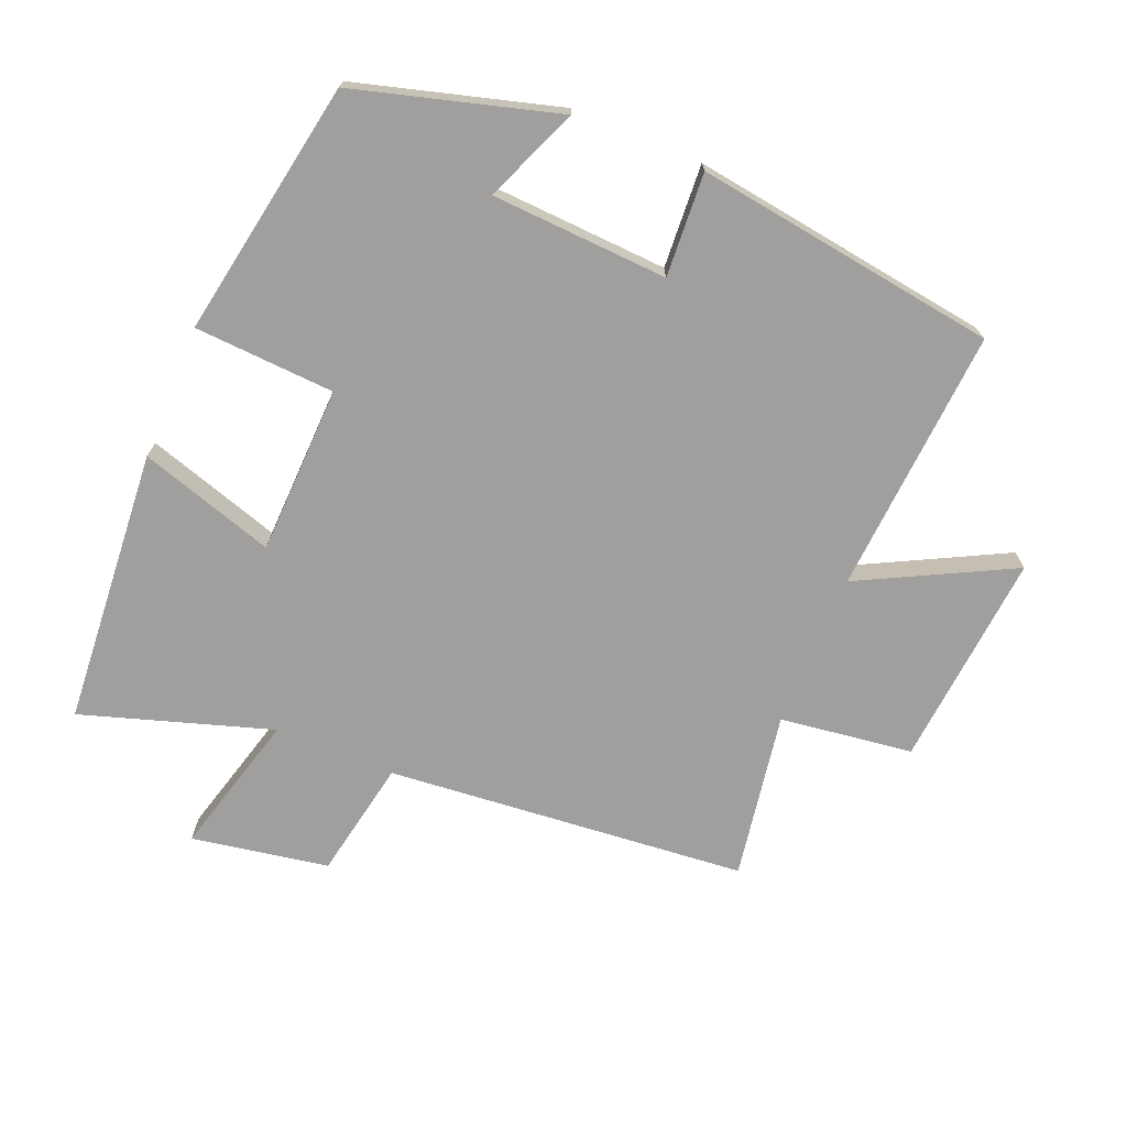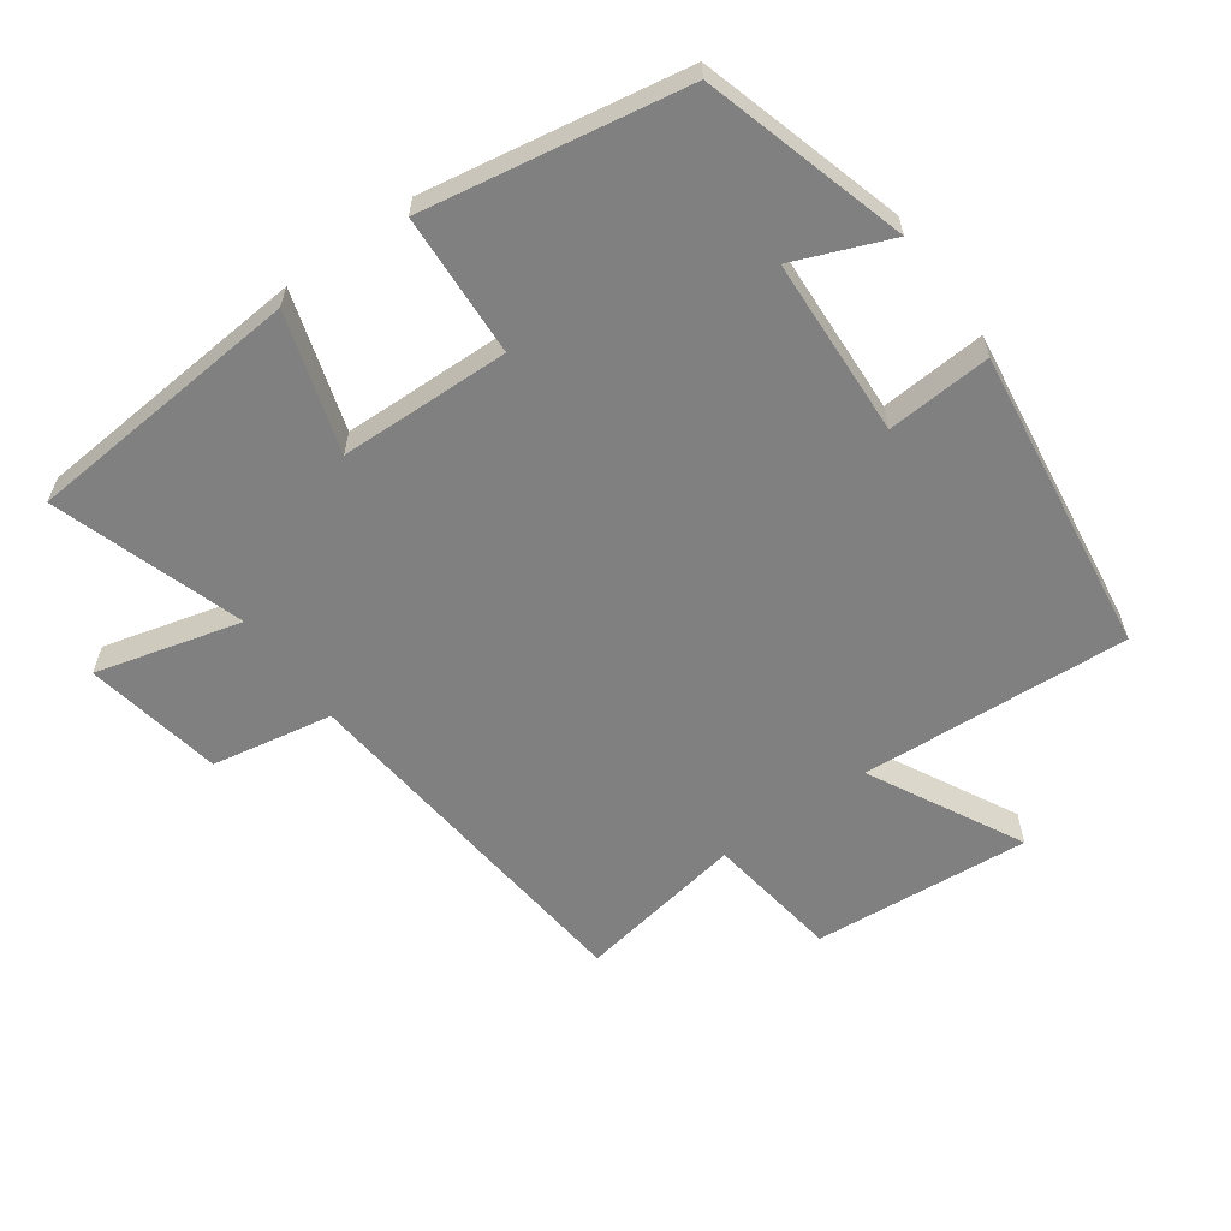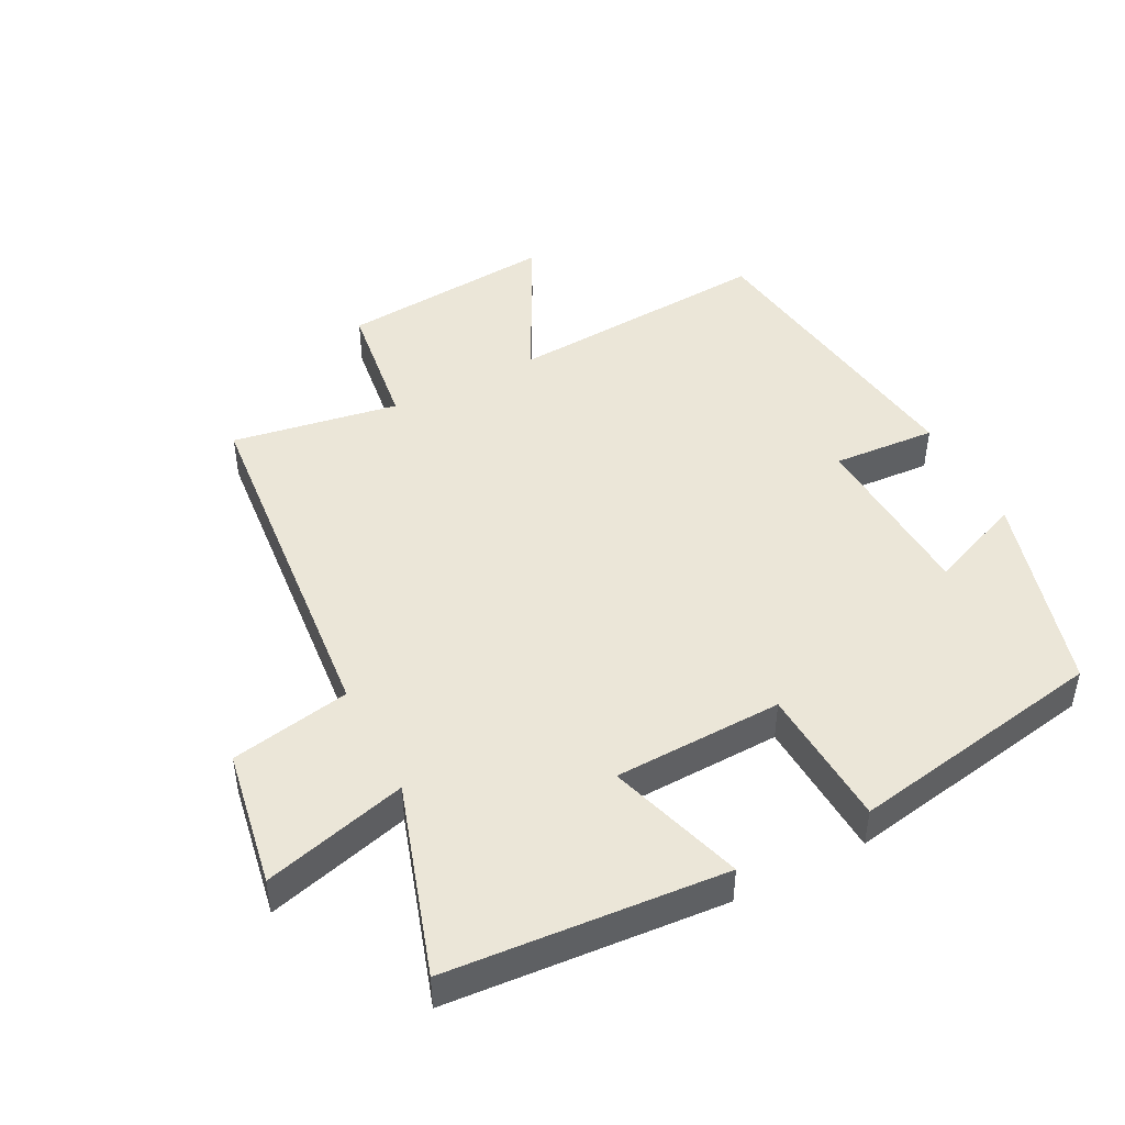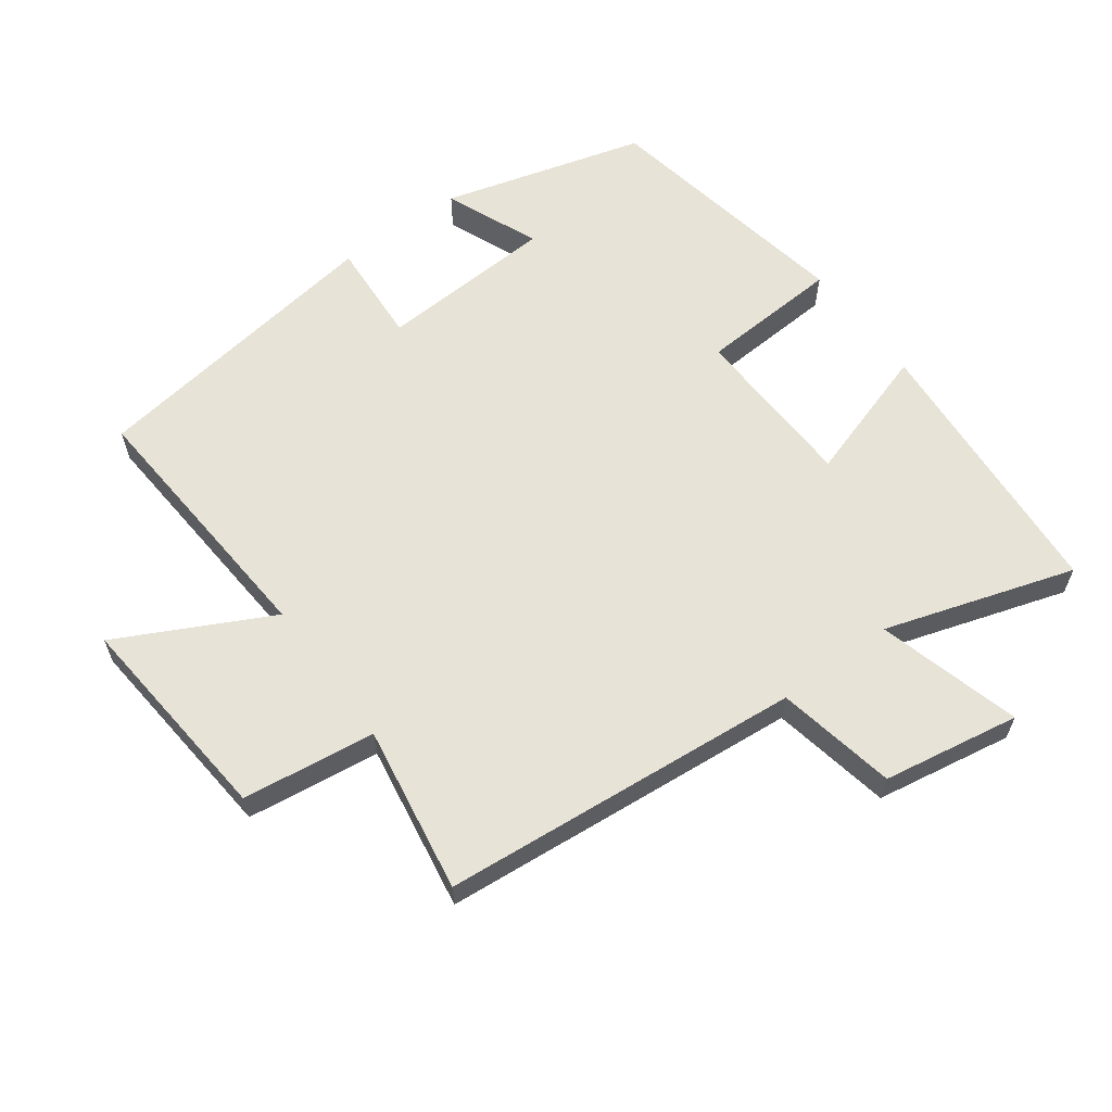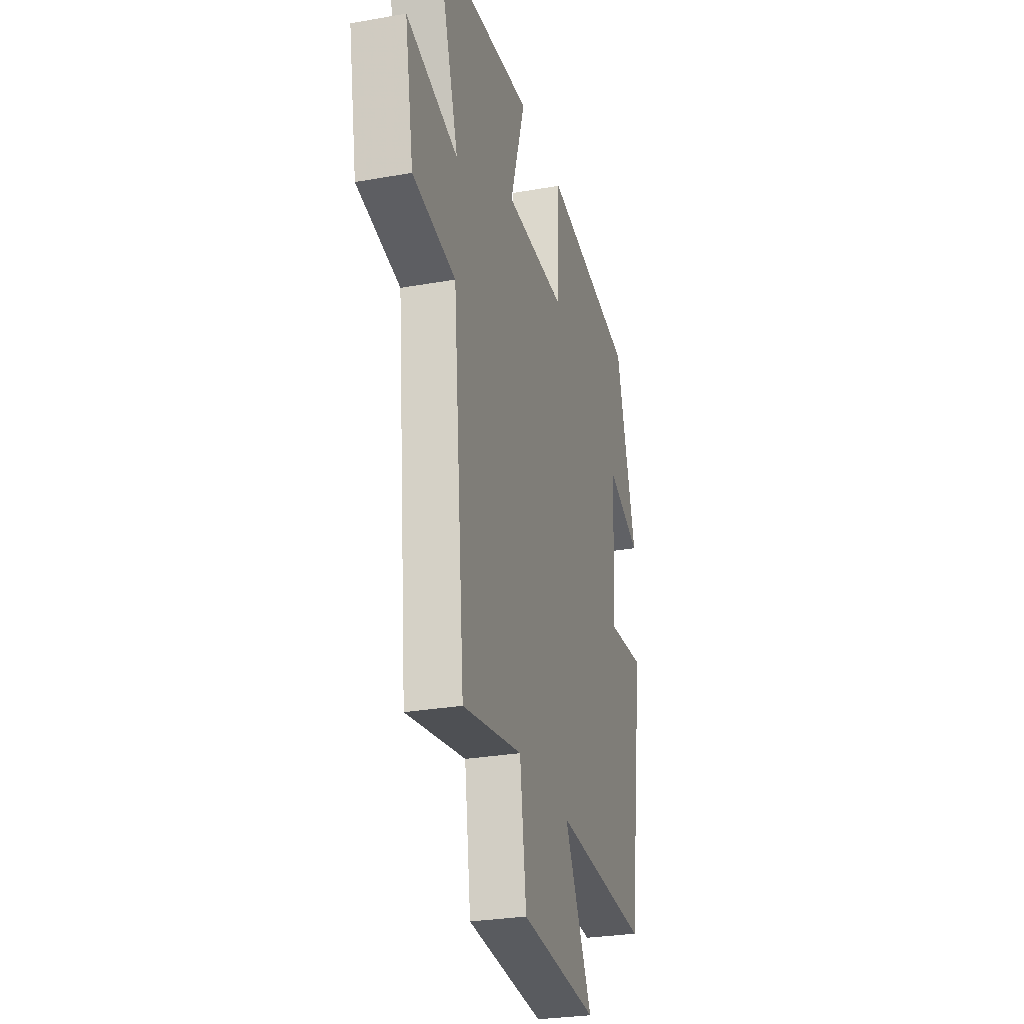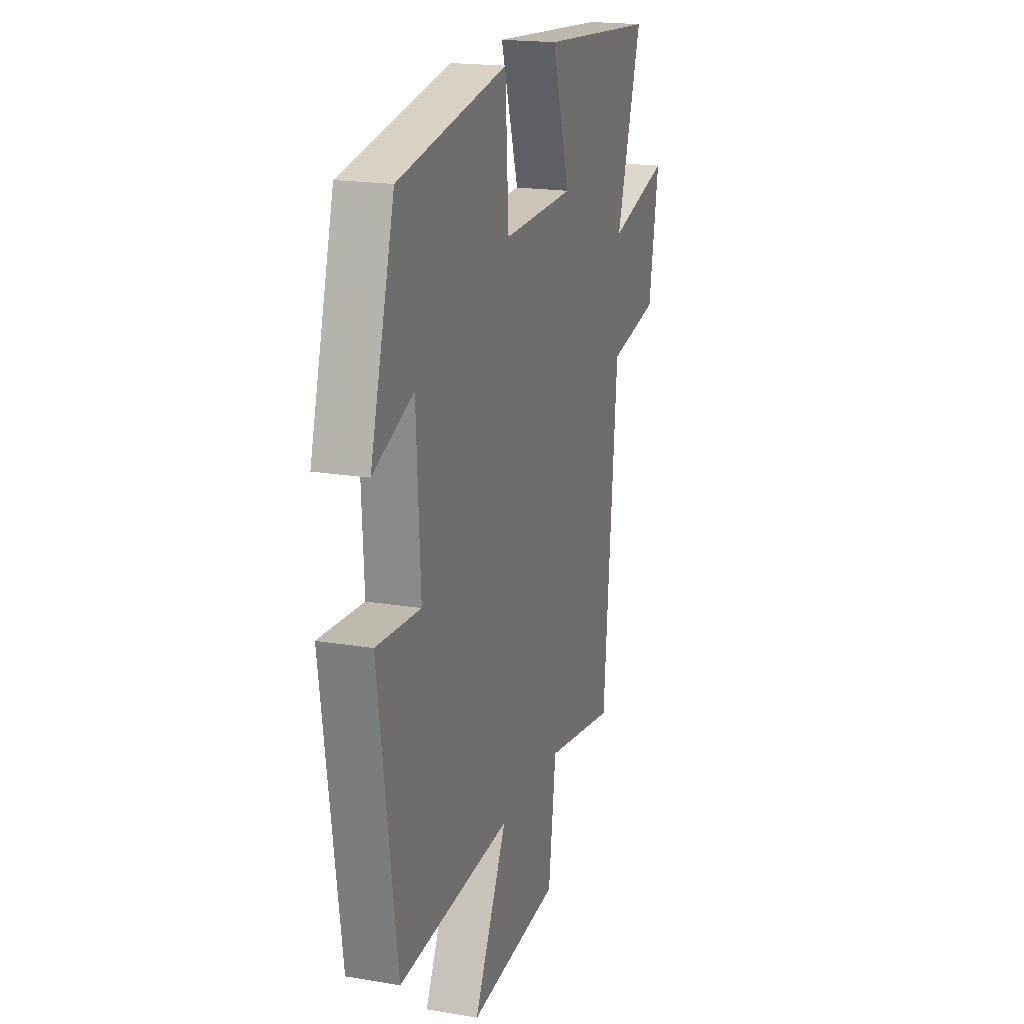
<metadata>
{"format":"obj","ext":"obj","renderer":"f3d","projection":"perspective","resolution":1024,"background":"white","views":[{"elev":-71.3,"azim":67.5,"up":"+Y"},{"elev":-60.2,"azim":35.9,"up":"+Y"},{"elev":46.3,"azim":-27.3,"up":"+Y"},{"elev":61.6,"azim":-126.5,"up":"+Y"},{"elev":-27.9,"azim":-74.8,"up":"+Z"},{"elev":18.9,"azim":107.8,"up":"+Z"}]}
</metadata>
<code>
v 0.435 0.07 -0.527
v 0.035 0.07 -0.5
v 0.152 0.07 -0.728
v -0.172 0.07 -0.7
v -0.199 0.07 -0.5
v -0.45 0.07 -0.542
v -0.5 0.07 0.001
v -0.68 0.07 0.035
v -0.716 0.07 0.241
v -0.5 0.07 0.183
v -0.591 0.07 0.468
v -0.175 0.07 0.5
v -0.239 0.07 0.296
v 0.015 0.07 0.288
v 0.027 0.07 0.5
v 0.414 0.07 0.431
v 0.5 0.07 0.127
v 0.358 0.07 0.185
v 0.344 0.07 -0.081
v 0.5 0.07 -0.071
v 0.435 0 -0.527
v 0.035 0 -0.5
v 0.152 0 -0.728
v -0.172 0 -0.7
v -0.199 0 -0.5
v -0.45 0 -0.542
v -0.5 0 0.001
v -0.68 0 0.035
v -0.716 0 0.241
v -0.5 0 0.183
v -0.591 0 0.468
v -0.175 0 0.5
v -0.239 0 0.296
v 0.015 0 0.288
v 0.027 0 0.5
v 0.414 0 0.431
v 0.5 0 0.127
v 0.358 0 0.185
v 0.344 0 -0.081
v 0.5 0 -0.071
f 19 20 1 2
f 18 19 2
f 15 16 17 18
f 14 15 18 2
f 13 14 2
f 10 11 12 13
f 10 13 2
f 7 8 9 10
f 5 6 7 10
f 5 10 2 3
f 3 4 5
f 22 21 40 39
f 22 39 38
f 38 37 36 35
f 22 38 35 34
f 22 34 33
f 33 32 31 30
f 22 33 30
f 30 29 28 27
f 30 27 26 25
f 23 22 30 25
f 25 24 23
f 1 21 22 2
f 2 22 23 3
f 3 23 24 4
f 4 24 25 5
f 5 25 26 6
f 6 26 27 7
f 7 27 28 8
f 8 28 29 9
f 9 29 30 10
f 10 30 31 11
f 11 31 32 12
f 12 32 33 13
f 13 33 34 14
f 14 34 35 15
f 15 35 36 16
f 16 36 37 17
f 17 37 38 18
f 18 38 39 19
f 19 39 40 20
f 20 40 21 1

</code>
